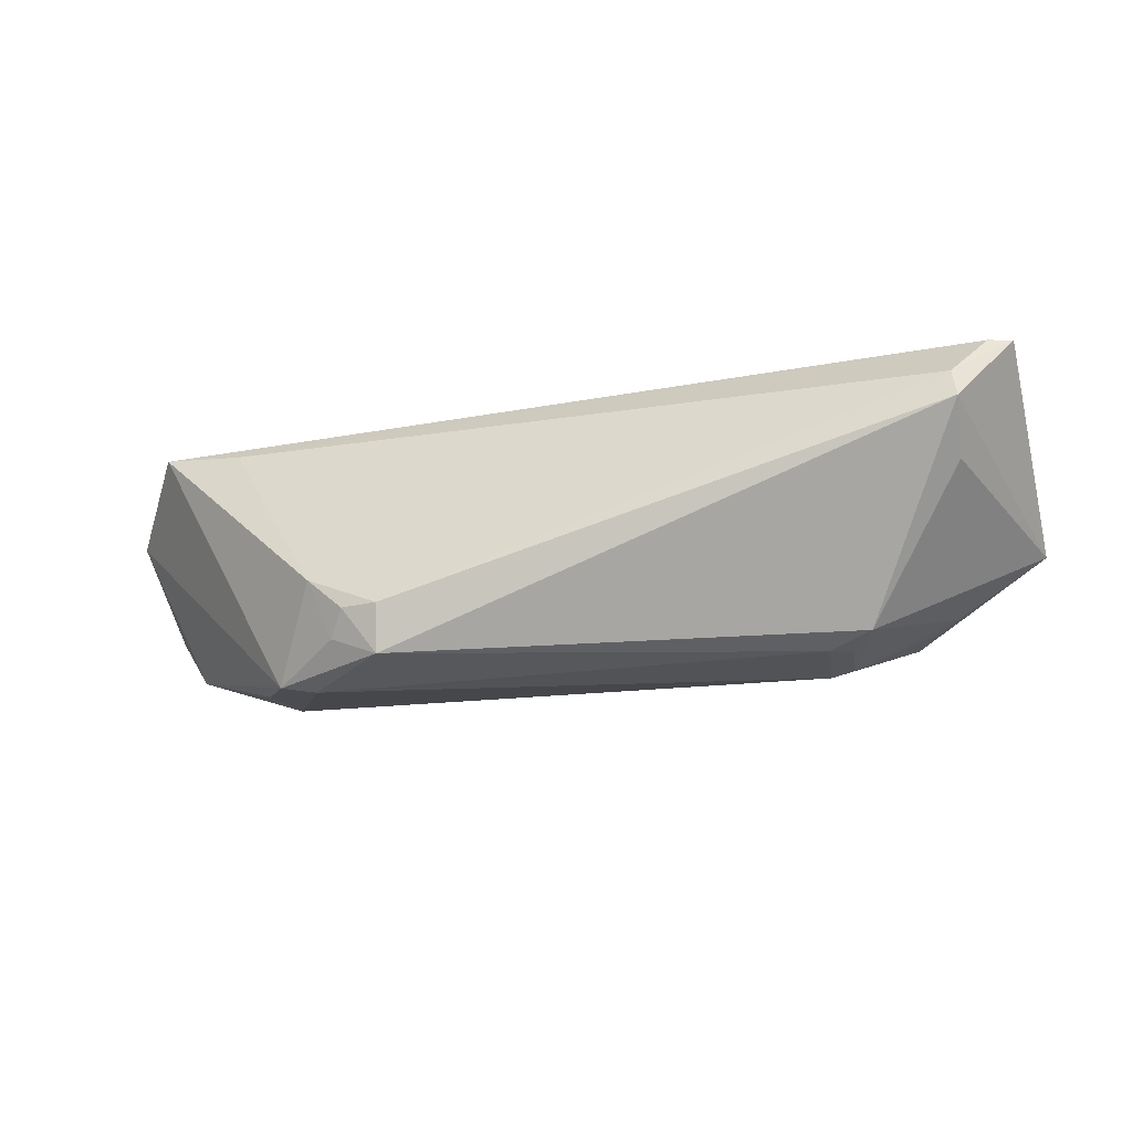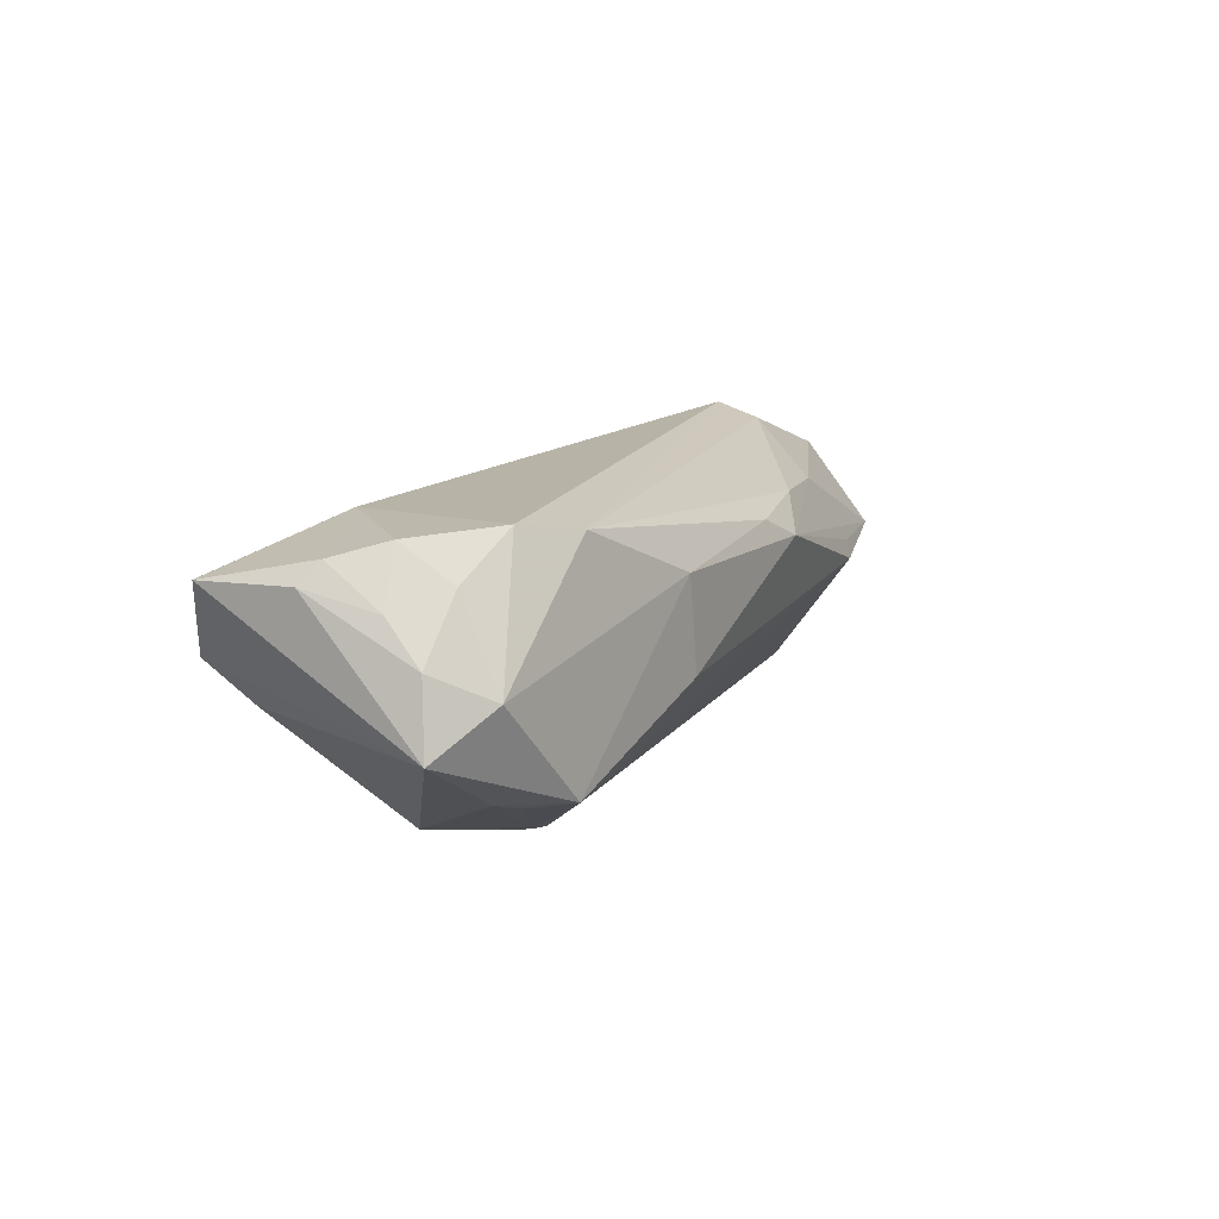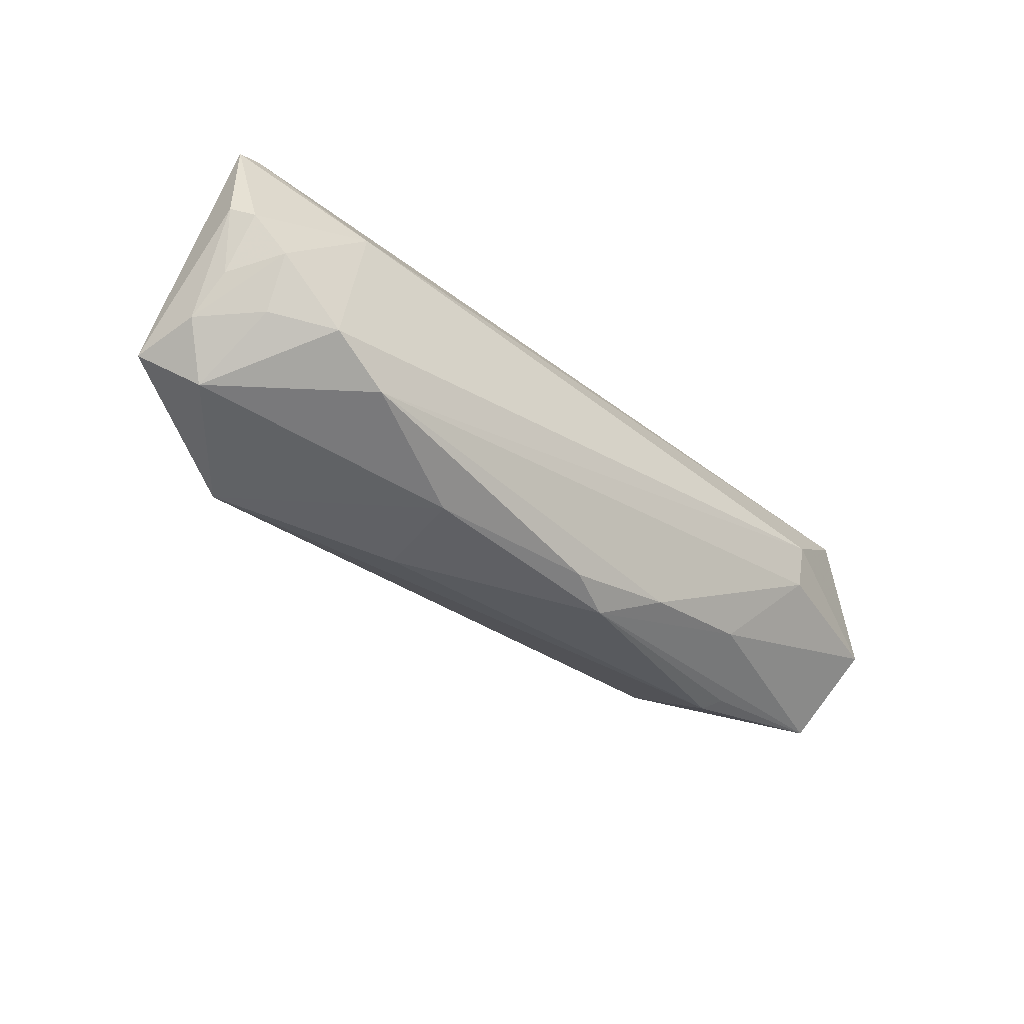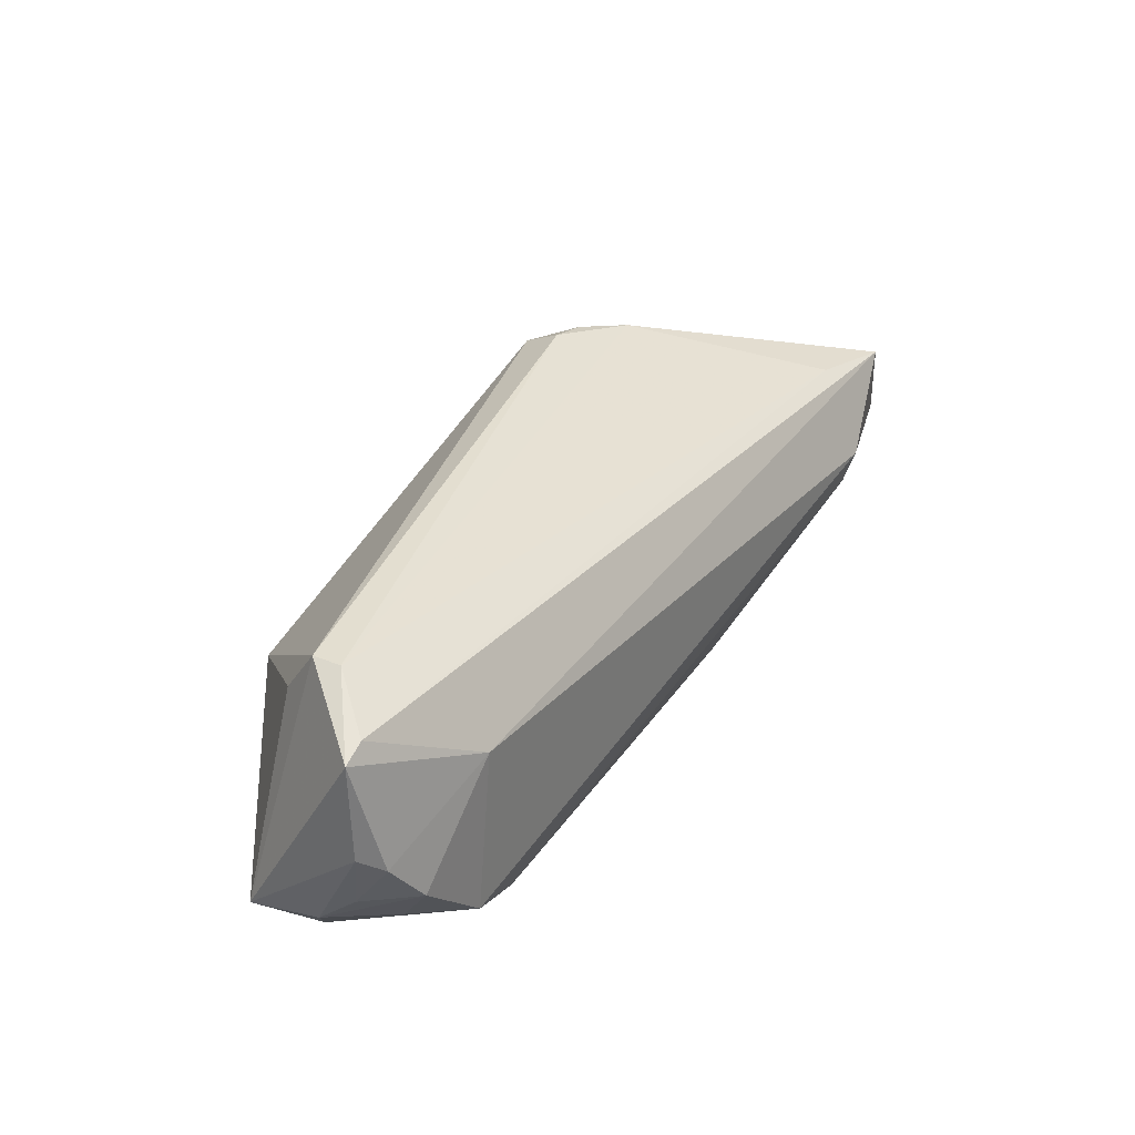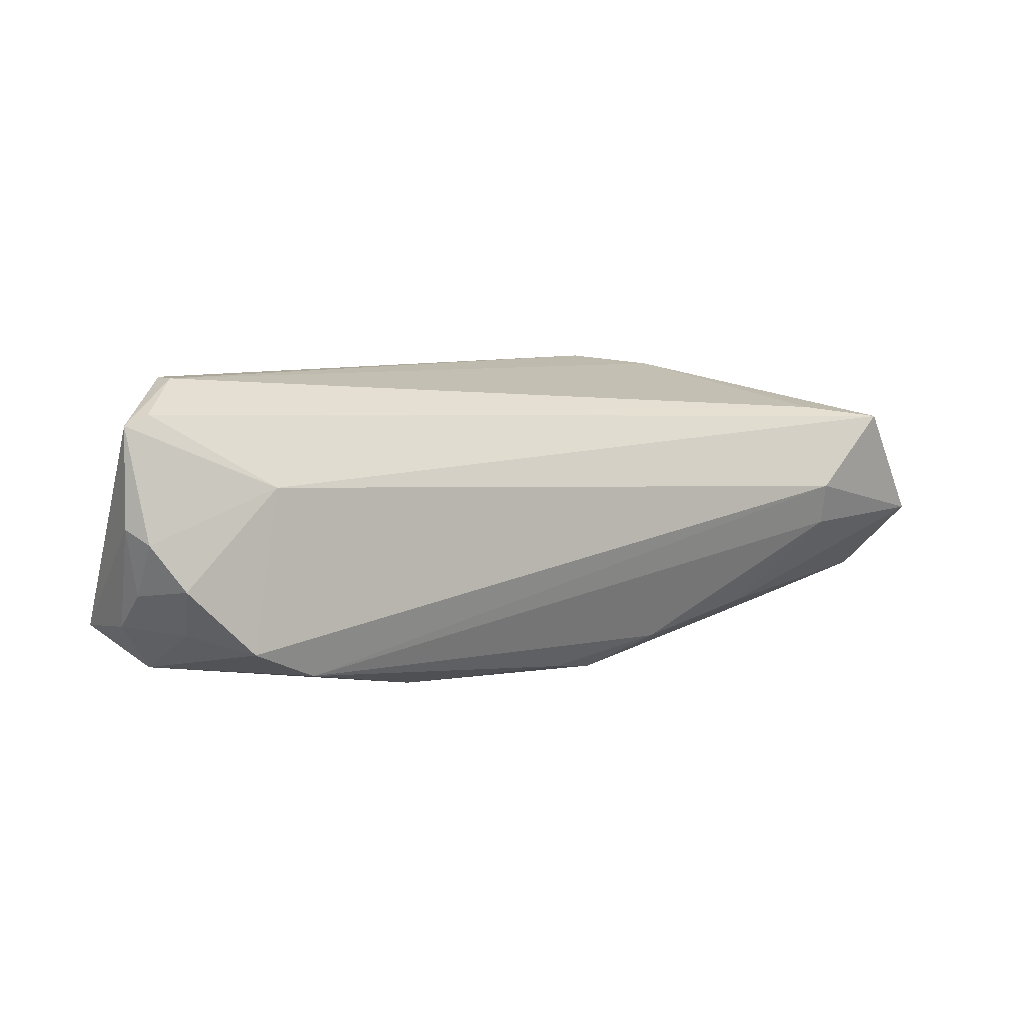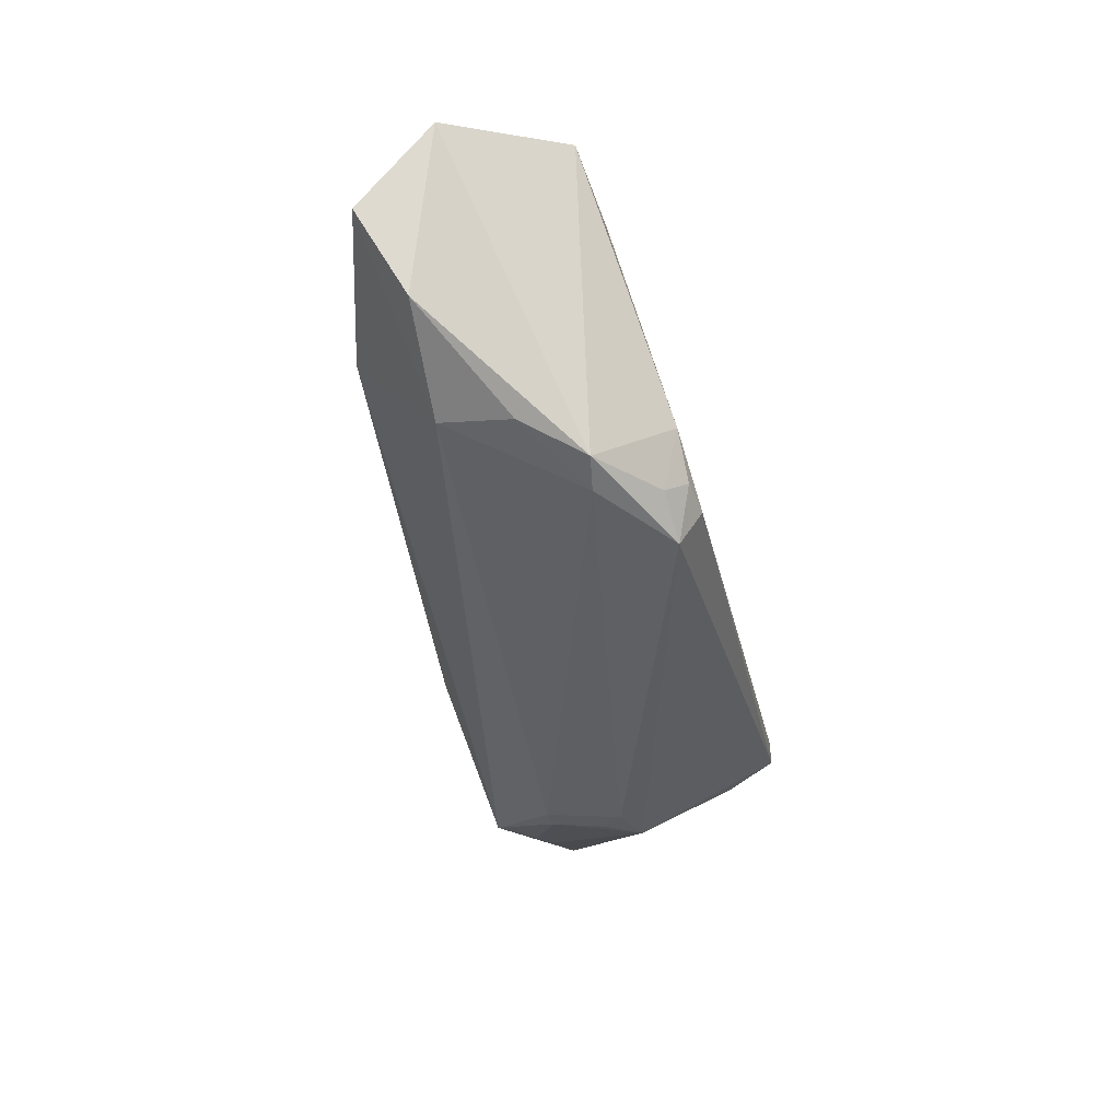
<metadata>
{"format":"obj","ext":"obj","renderer":"f3d","projection":"perspective","resolution":1024,"background":"white","views":[{"elev":-30.3,"azim":-166.3,"up":"+Z"},{"elev":13.7,"azim":-63.4,"up":"+Z"},{"elev":-43.2,"azim":-41.7,"up":"+Y"},{"elev":35.8,"azim":-55.0,"up":"+Y"},{"elev":8.1,"azim":-27.1,"up":"+Y"},{"elev":-45.2,"azim":102.1,"up":"+Z"}]}
</metadata>
<code>
v -0.04877 -0.004593 0.01687
v -0.05441 0.01514 0.01206
v -0.04771 -0.01072 0.01262
v -0.0514 0.01635 0.01174
v 0.02873 0.01669 -0.01852
v -0.0406 -0.01287 0.0176
v 0.02281 0.01728 -0.02146
v -0.05295 -0.005749 0.01052
v -0.03724 0.007332 0.01698
v -0.03059 -0.009002 -0.01712
v -0.05553 -0.01143 -0.002934
v 0.064 -0.002281 0.009662
v 0.05513 -0.006714 -0.009785
v -0.04381 -0.01192 -0.01005
v -0.04667 0.01359 -0.00253
v 0.02216 0.02012 -0.01616
v 0.02677 0.01931 -0.01588
v 0.042 0.002322 -0.01769
v -0.02856 0.0006005 -0.01903
v 0.03755 0.009873 -0.02067
v 0.03456 -0.01375 0.0101
v -0.03832 -0.01881 -0.01037
v 0.03308 0.009197 -0.02146
v -0.03133 -0.002171 -0.01806
v -0.04721 0.02012 0.001999
v 0.05508 0.01202 0.01377
v 0.01918 -0.01733 0.01132
v -0.0167 -0.02071 0.00879
v -0.02772 -0.009282 -0.01763
v 0.0111 -0.02152 0.007779
v -0.05375 -0.01029 0.005651
v 0.0413 -0.007 -0.01532
v 0.04202 -0.01643 0.000957
v 0.04445 0.01359 0.01181
v 0.04393 0.002919 0.0176
v -0.04083 -0.0137 -0.01103
v 0.04014 -0.01763 -0.001051
v -0.01542 -0.02098 -0.002838
v 0.06133 -0.01201 -0.0004983
v -0.03259 -0.01663 0.01597
v -0.05483 0.002864 0.01271
v -0.04954 -0.01651 0.002361
v -0.04675 0.02012 0.005448
v 0.03143 0.01894 -0.01132
v 0.004736 -0.02034 0.01063
v 0.04449 -0.002479 0.01575
v -0.05266 0.001106 0.01519
v -0.03404 0.002634 -0.0179
f 9 26 4
f 11 15 48
f 23 18 32
f 32 29 23
f 31 41 11
f 35 9 6
f 26 9 35
f 12 26 35
f 6 9 1
f 7 16 17
f 17 5 7
f 11 48 14
f 19 48 7
f 7 23 19
f 19 23 29
f 7 5 20
f 20 23 7
f 18 23 20
f 20 26 12
f 40 35 6
f 4 26 34
f 34 43 4
f 25 16 7
f 25 43 16
f 7 48 25
f 25 48 15
f 25 15 11
f 6 1 3
f 3 1 31
f 41 31 8
f 31 1 8
f 2 9 4
f 11 41 2
f 2 25 11
f 4 43 2
f 43 25 2
f 10 14 48
f 22 29 32
f 22 10 29
f 32 37 22
f 22 37 38
f 11 14 22
f 39 37 32
f 28 22 38
f 35 40 46
f 12 35 46
f 16 43 44
f 43 34 44
f 44 34 26
f 44 17 16
f 26 20 44
f 5 17 44
f 44 20 5
f 41 8 47
f 47 8 1
f 47 2 41
f 47 1 9
f 9 2 47
f 48 19 24
f 24 10 48
f 24 19 29
f 29 10 24
f 14 10 36
f 36 22 14
f 10 22 36
f 13 20 12
f 12 39 13
f 18 20 13
f 32 18 13
f 13 39 32
f 27 46 40
f 22 28 42
f 11 22 42
f 42 28 40
f 42 31 11
f 42 40 6
f 6 3 42
f 42 3 31
f 38 37 30
f 30 28 38
f 21 39 12
f 12 46 21
f 46 27 21
f 21 30 39
f 27 30 21
f 37 39 33
f 33 30 37
f 39 30 33
f 40 28 45
f 28 30 45
f 45 27 40
f 45 30 27

</code>
